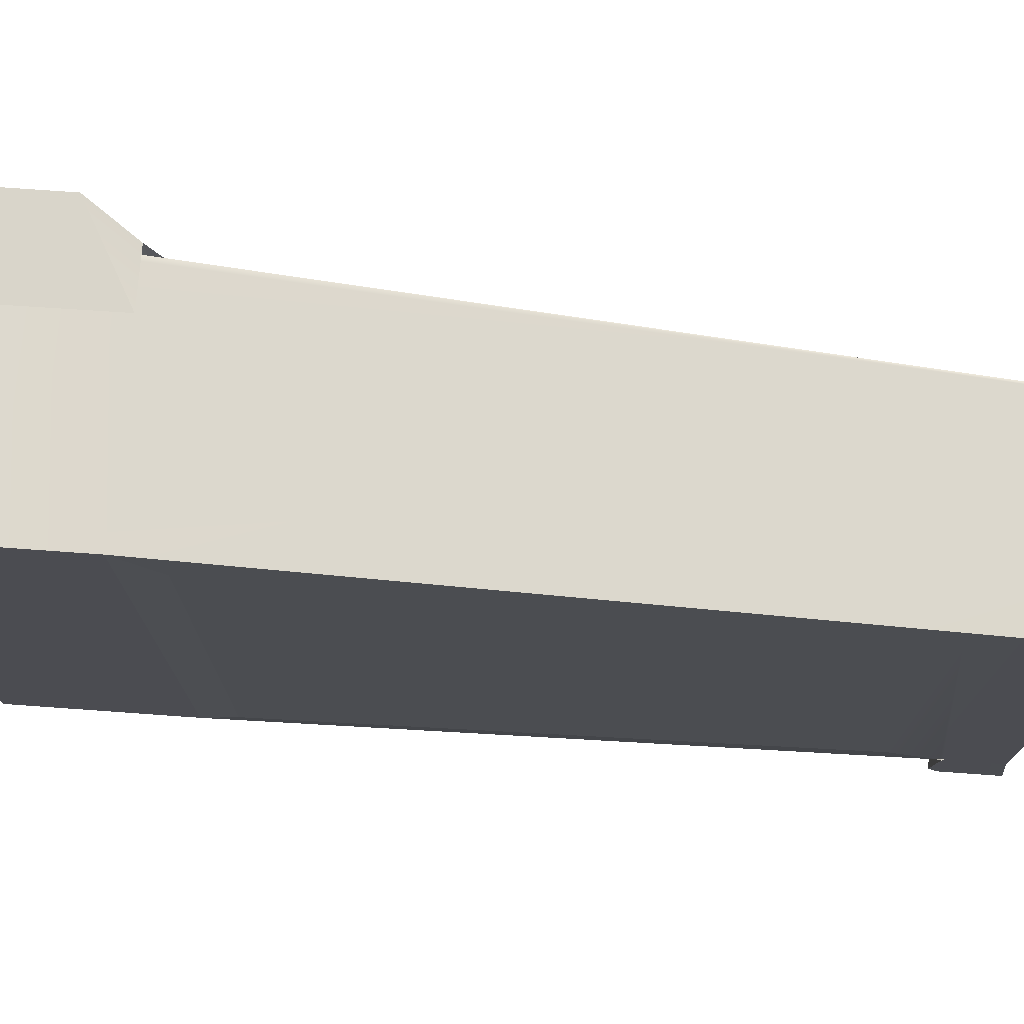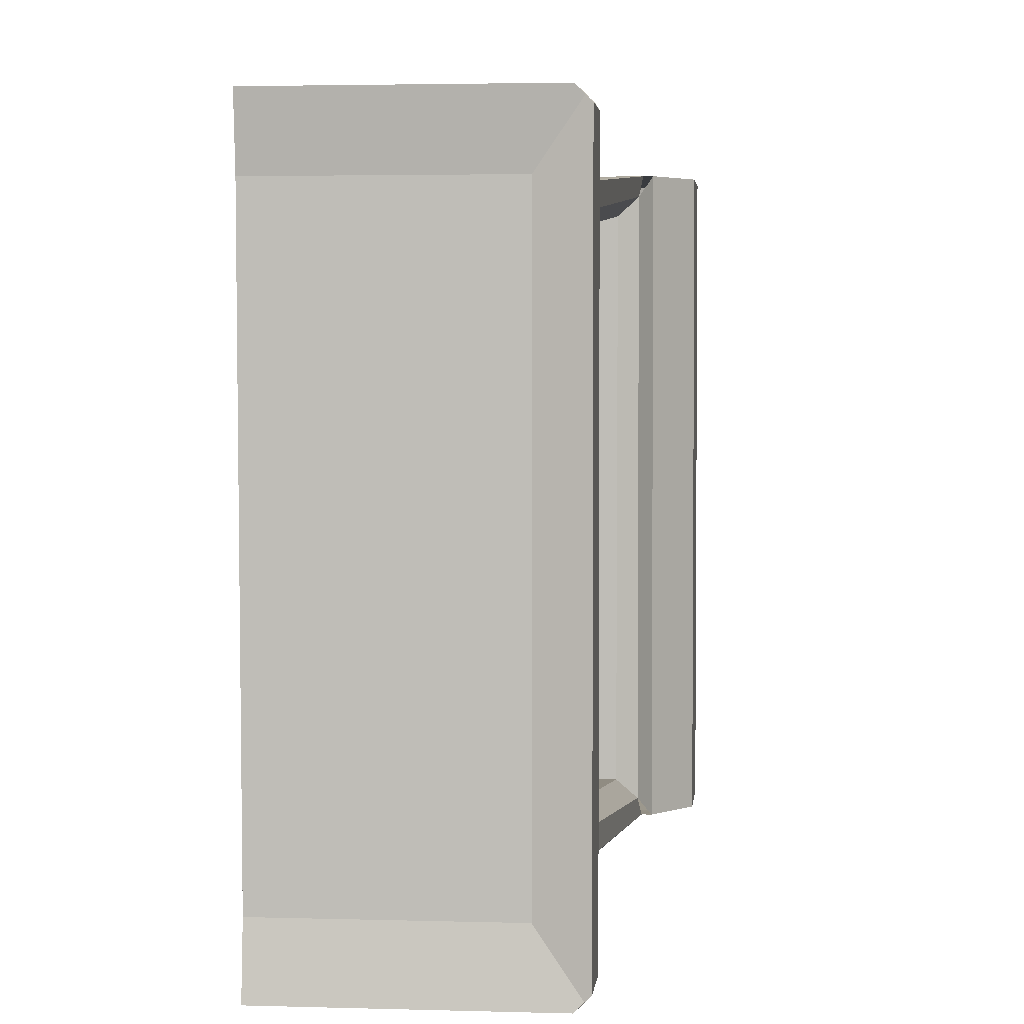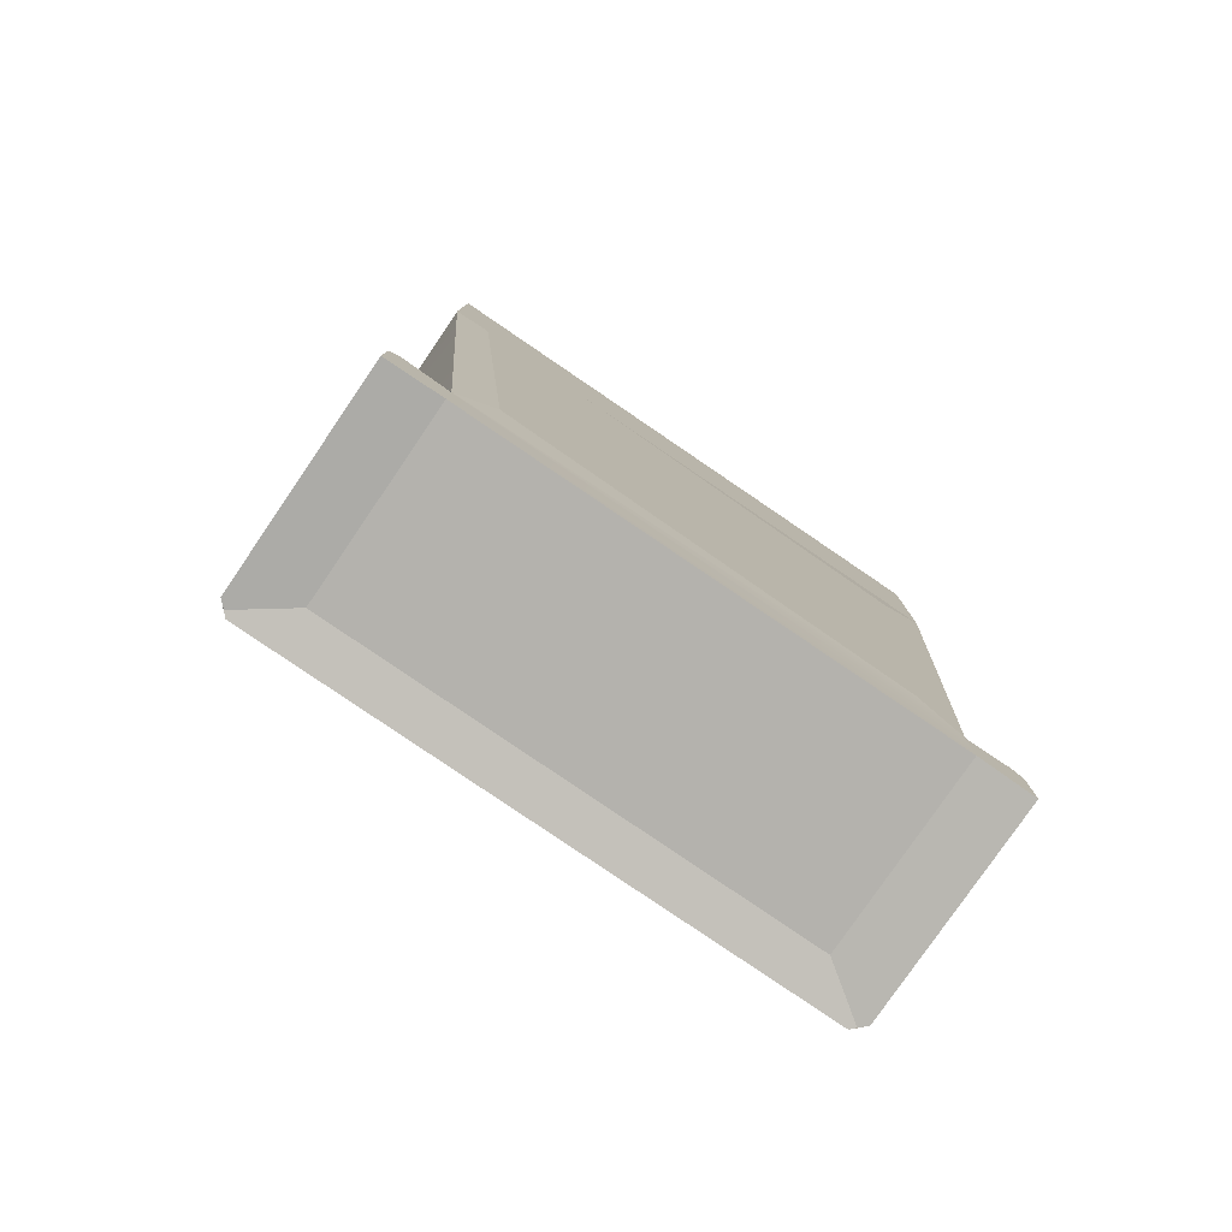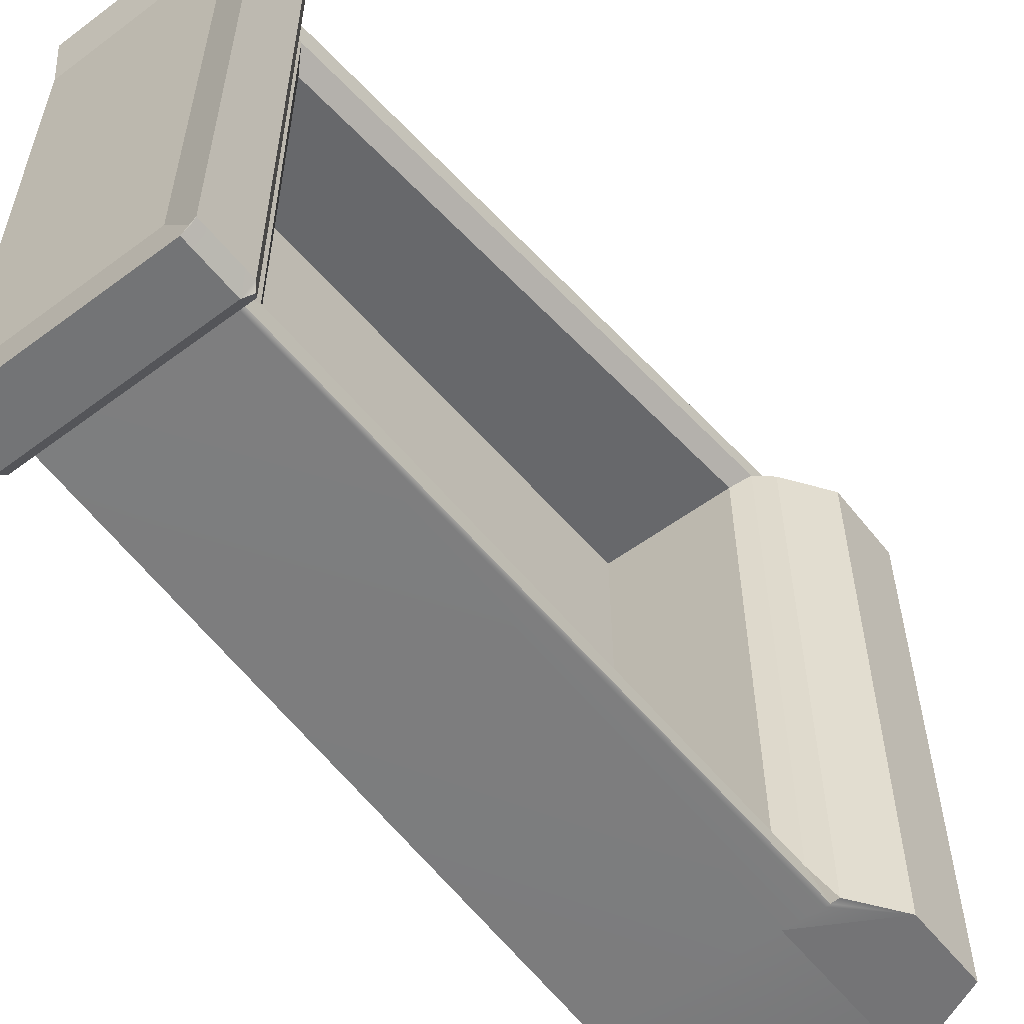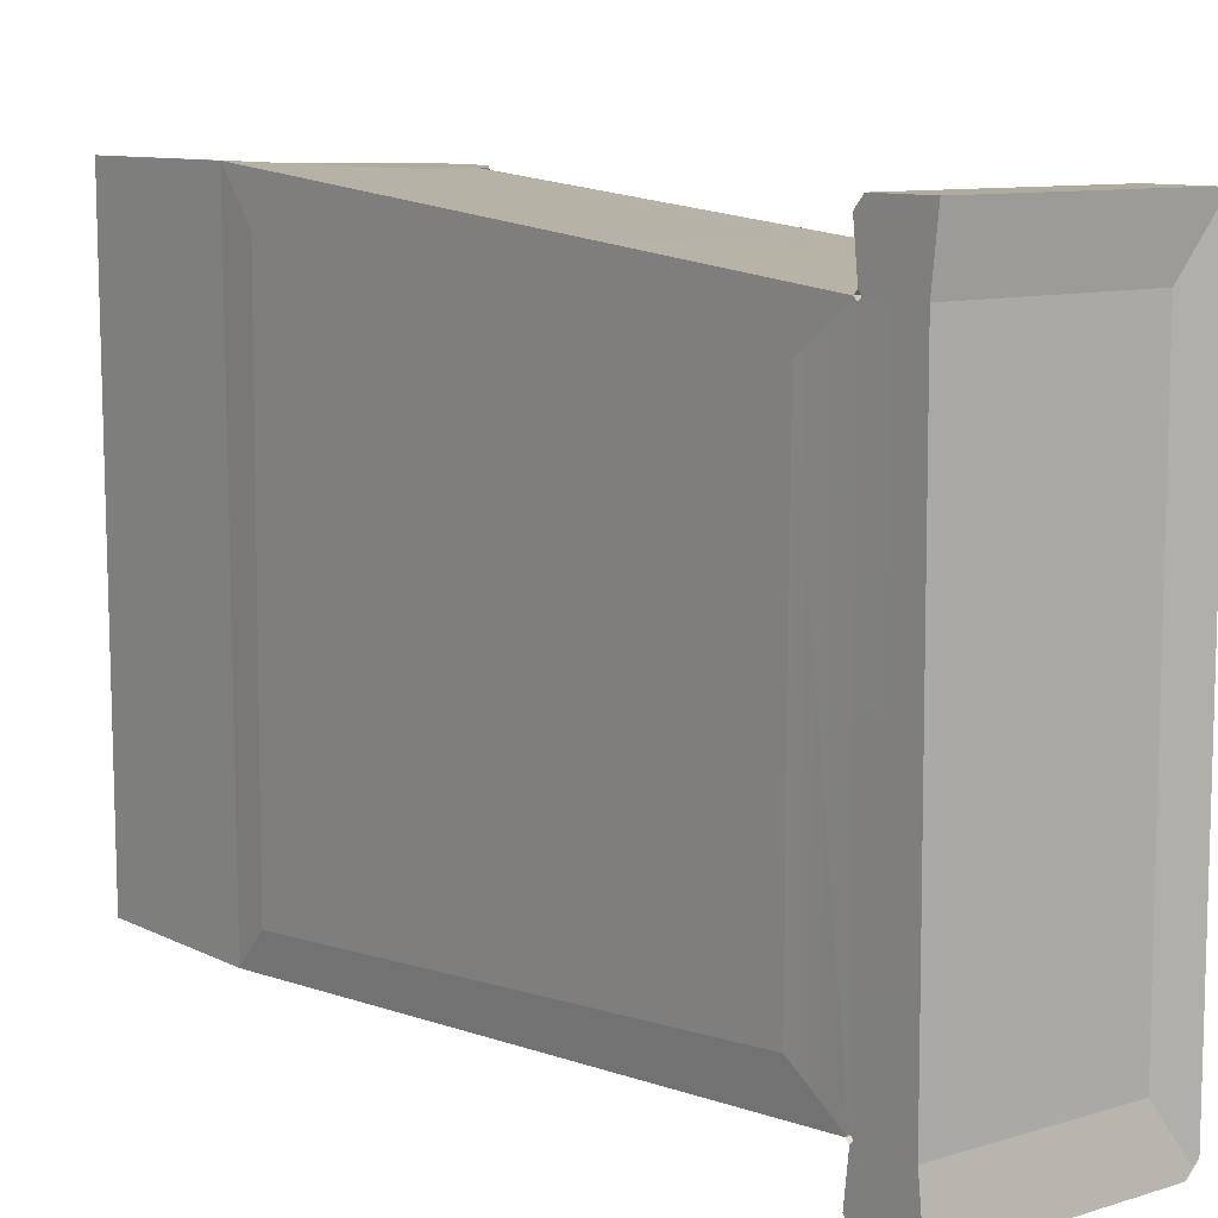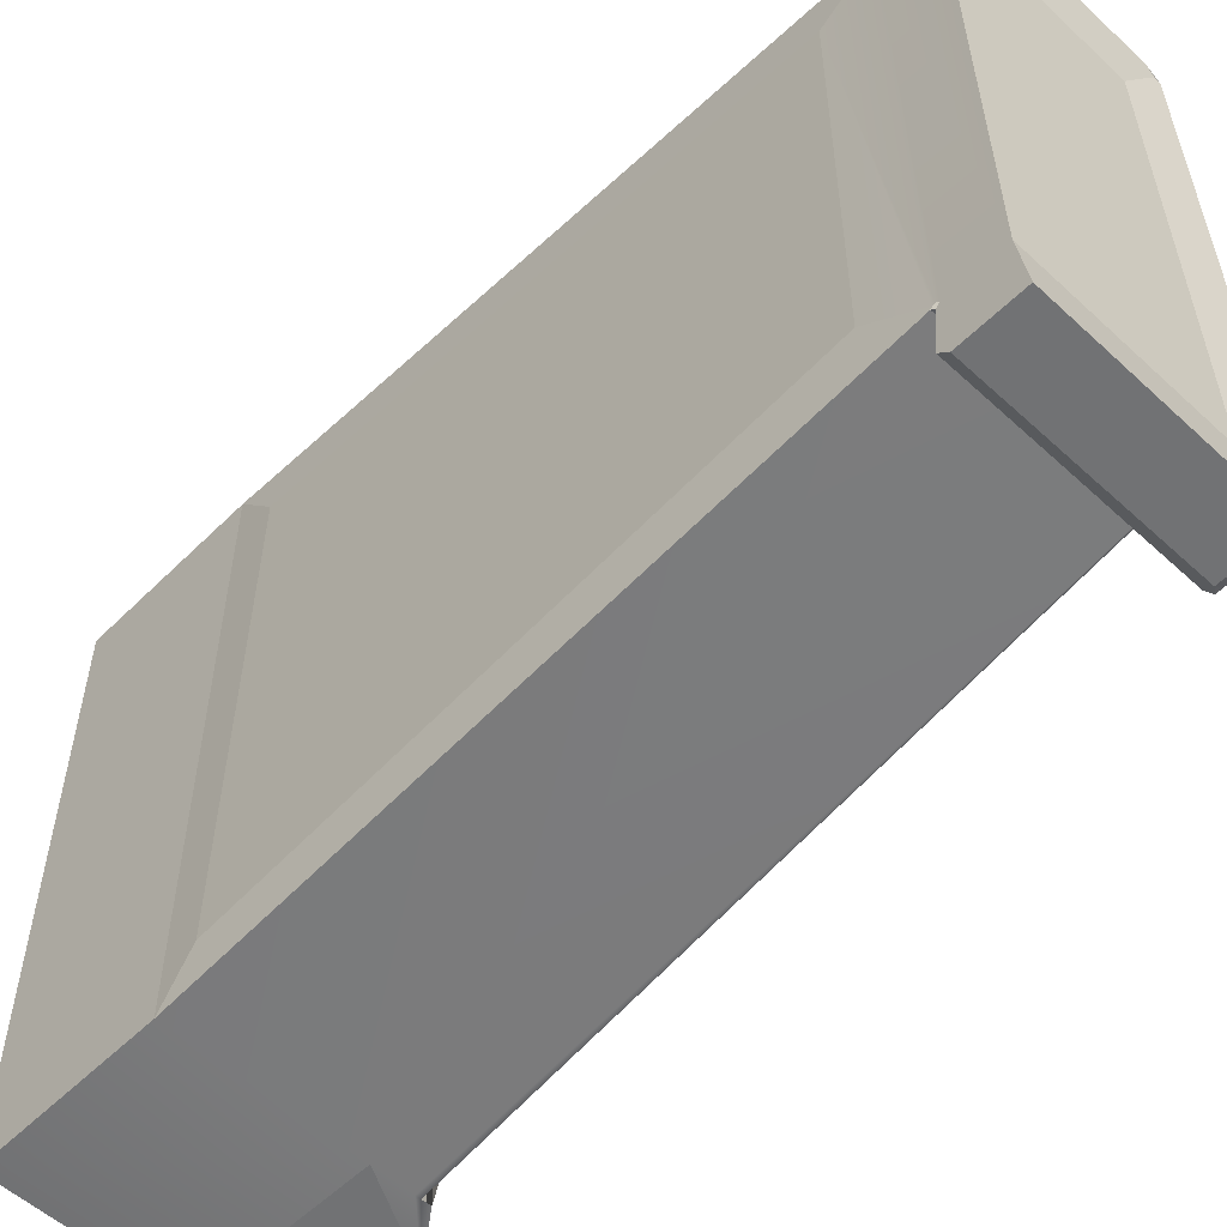
<metadata>
{"format":"obj","ext":"obj","renderer":"f3d","projection":"perspective","resolution":1024,"background":"white","views":[{"elev":74.4,"azim":-85.9,"up":"+Z"},{"elev":3.1,"azim":5.8,"up":"+Z"},{"elev":-79.5,"azim":-124.4,"up":"+Y"},{"elev":-56.2,"azim":37.8,"up":"+Z"},{"elev":9.7,"azim":-38.3,"up":"+Z"},{"elev":-55.5,"azim":-44.1,"up":"+Z"}]}
</metadata>
<code>
g polySurface15_polySurface15SG
v -0.163 0.001944 -0.4436
v 0.1698 0.001944 -0.4436
v 0.1698 0.001944 0.402
v -0.1667 0.001944 0.402
v -0.0506 0.1948 0.3348
v -0.0506 0.1948 -0.3764
v -0.04831 1.195 -0.4633
v -0.0506 1.195 0.4217
v -0.1704 0.1948 -0.3764
v -0.1667 0.1948 0.3348
v -0.1667 1.195 0.4217
v -0.1705 1.195 -0.4633
v -0.1668 1.263 0.5054
v -0.1667 0.1078 0.4027
v -0.1667 0.1042 0.3993
v -0.1631 1.263 -0.5305
v -0.163 0.1077 -0.4441
v -0.1633 0.1042 -0.4408
v -0.1631 0.1003 -0.4388
v -0.1667 0.1003 0.3973
v -0.163 -0.00966 -0.5434
v 0.2183 -0.00966 -0.5434
v 0.231 -0.008224 -0.531
v -0.163 0.09553 -0.4436
v -0.163 0.09348 -0.5434
v -0.163 0.1098 -0.5251
v -0.163 0.1011 -0.451
v 0.2396 -0.00966 -0.522
v 0.2396 -0.00966 0.4805
v 0.231 -0.008224 0.4895
v 0.2183 -0.00966 0.5018
v -0.1667 -0.00966 0.5018
v -0.1667 1.578 0.5054
v -0.1631 1.578 -0.5305
v 0.1505 1.263 0.4885
v 0.3065 1.35 0.4887
v 0.1487 1.578 0.4885
v 0.3065 1.503 0.4887
v 0.3065 1.503 -0.5298
v 0.3065 1.35 -0.5298
v 0.1486 1.578 -0.53
v 0.1504 1.263 -0.53
v 0.2183 0.09189 -0.5434
v 0.2326 0.1007 -0.5334
v 0.2257 0.1096 -0.5234
v 0.2396 0.0918 -0.522
v 0.2396 0.0918 0.4805
v 0.2183 0.09189 0.5018
v -0.1667 0.09348 0.5018
v 0.1698 0.1639 0.3568
v 0.1399 0.1948 0.3348
v 0.2241 1.216 0.4533
v 0.1925 1.195 0.4217
v 0.1399 0.1948 -0.3764
v 0.1698 0.166 -0.3968
v 0.2243 1.216 -0.4957
v 0.1917 1.195 -0.4633
v 0.2444 1.263 0.4886
v 0.2444 1.263 -0.5299
v 0.2326 0.1007 0.4918
v 0.2257 0.1096 0.4818
v -0.1667 0.1098 0.4835
v 0.2199 1.263 0.4886
v 0.2285 1.263 0.4886
v 0.2285 1.264 -0.5299
v 0.2198 1.264 -0.5299
v -0.1667 0.1012 0.4095
v -0.1667 0.09553 0.402
v 0.1754 0.1012 0.41
v 0.1722 0.1055 0.4055
v 0.1639 0.1083 0.4025
v 0.1639 0.1083 -0.4441
v 0.1754 0.1012 -0.4516
v 0.1701 0.1154 -0.4383
v 0.1702 0.1083 -0.4394
v 0.1702 0.1083 0.3979
v 0.1701 0.1153 0.3967
v 0.1722 0.1055 -0.4471
f 1 2 3
f 1 3 4
f 5 6 7
f 5 7 8
f 9 10 11
f 9 11 12
f 13 11 10
f 14 13 10
f 15 14 10
f 12 11 16
f 11 13 16
f 9 12 16
f 9 16 17
f 9 17 18
f 10 9 18
f 10 18 19
f 10 19 20
f 10 20 15
f 2 1 21
f 2 21 22
f 2 22 23
f 21 1 24
f 25 21 24
f 26 25 24
f 27 26 24
f 3 2 23
f 3 23 28
f 3 28 29
f 3 29 30
f 4 3 30
f 4 30 31
f 4 31 32
f 16 13 33
f 16 33 34
f 35 36 37
f 36 38 37
f 39 40 41
f 40 42 41
f 37 38 41
f 38 39 41
f 33 37 41
f 33 41 34
f 13 35 33
f 35 37 33
f 41 42 34
f 42 16 34
f 38 36 40
f 38 40 39
f 1 2 2
f 1 2 1
f 2 3 3
f 2 3 2
f 3 4 4
f 3 4 3
f 4 1 1
f 4 1 4
f 43 25 26
f 44 43 26
f 45 44 26
f 25 43 22
f 25 22 21
f 28 46 47
f 28 47 29
f 31 48 49
f 31 49 32
f 50 51 52
f 51 53 52
f 51 50 54
f 50 55 54
f 52 53 56
f 53 57 56
f 56 57 54
f 56 54 55
f 52 56 58
f 56 59 58
f 51 54 6
f 51 6 5
f 54 57 7
f 54 7 6
f 57 53 7
f 53 8 7
f 53 51 5
f 53 5 8
f 47 46 44
f 60 47 44
f 61 60 44
f 45 61 44
f 49 48 60
f 62 49 60
f 61 62 60
f 28 22 43
f 28 43 46
f 31 29 47
f 31 47 48
f 28 23 22
f 43 44 46
f 31 30 29
f 47 60 48
f 36 58 59
f 36 59 40
f 58 36 35
f 58 35 63
f 58 63 64
f 40 59 65
f 40 65 66
f 40 66 42
f 67 68 4
f 67 4 32
f 67 32 49
f 67 49 62
f 4 68 20
f 1 4 20
f 24 1 20
f 19 24 20
f 14 67 69
f 14 69 70
f 14 70 71
f 13 14 71
f 35 13 71
f 63 35 71
f 17 16 42
f 72 17 42
f 66 72 42
f 27 73 26
f 73 45 26
f 73 69 61
f 73 61 45
f 69 67 62
f 69 62 61
f 74 55 50
f 75 74 50
f 76 75 50
f 77 76 50
f 75 76 70
f 78 75 70
f 73 78 70
f 69 73 70
f 72 78 73
f 72 73 27
f 72 27 17
f 64 63 71
f 64 71 77
f 66 65 72
f 65 74 72
f 77 71 76
f 71 70 76
f 74 75 72
f 75 78 72
f 56 55 74
f 56 74 65
f 50 52 77
f 52 64 77

</code>
